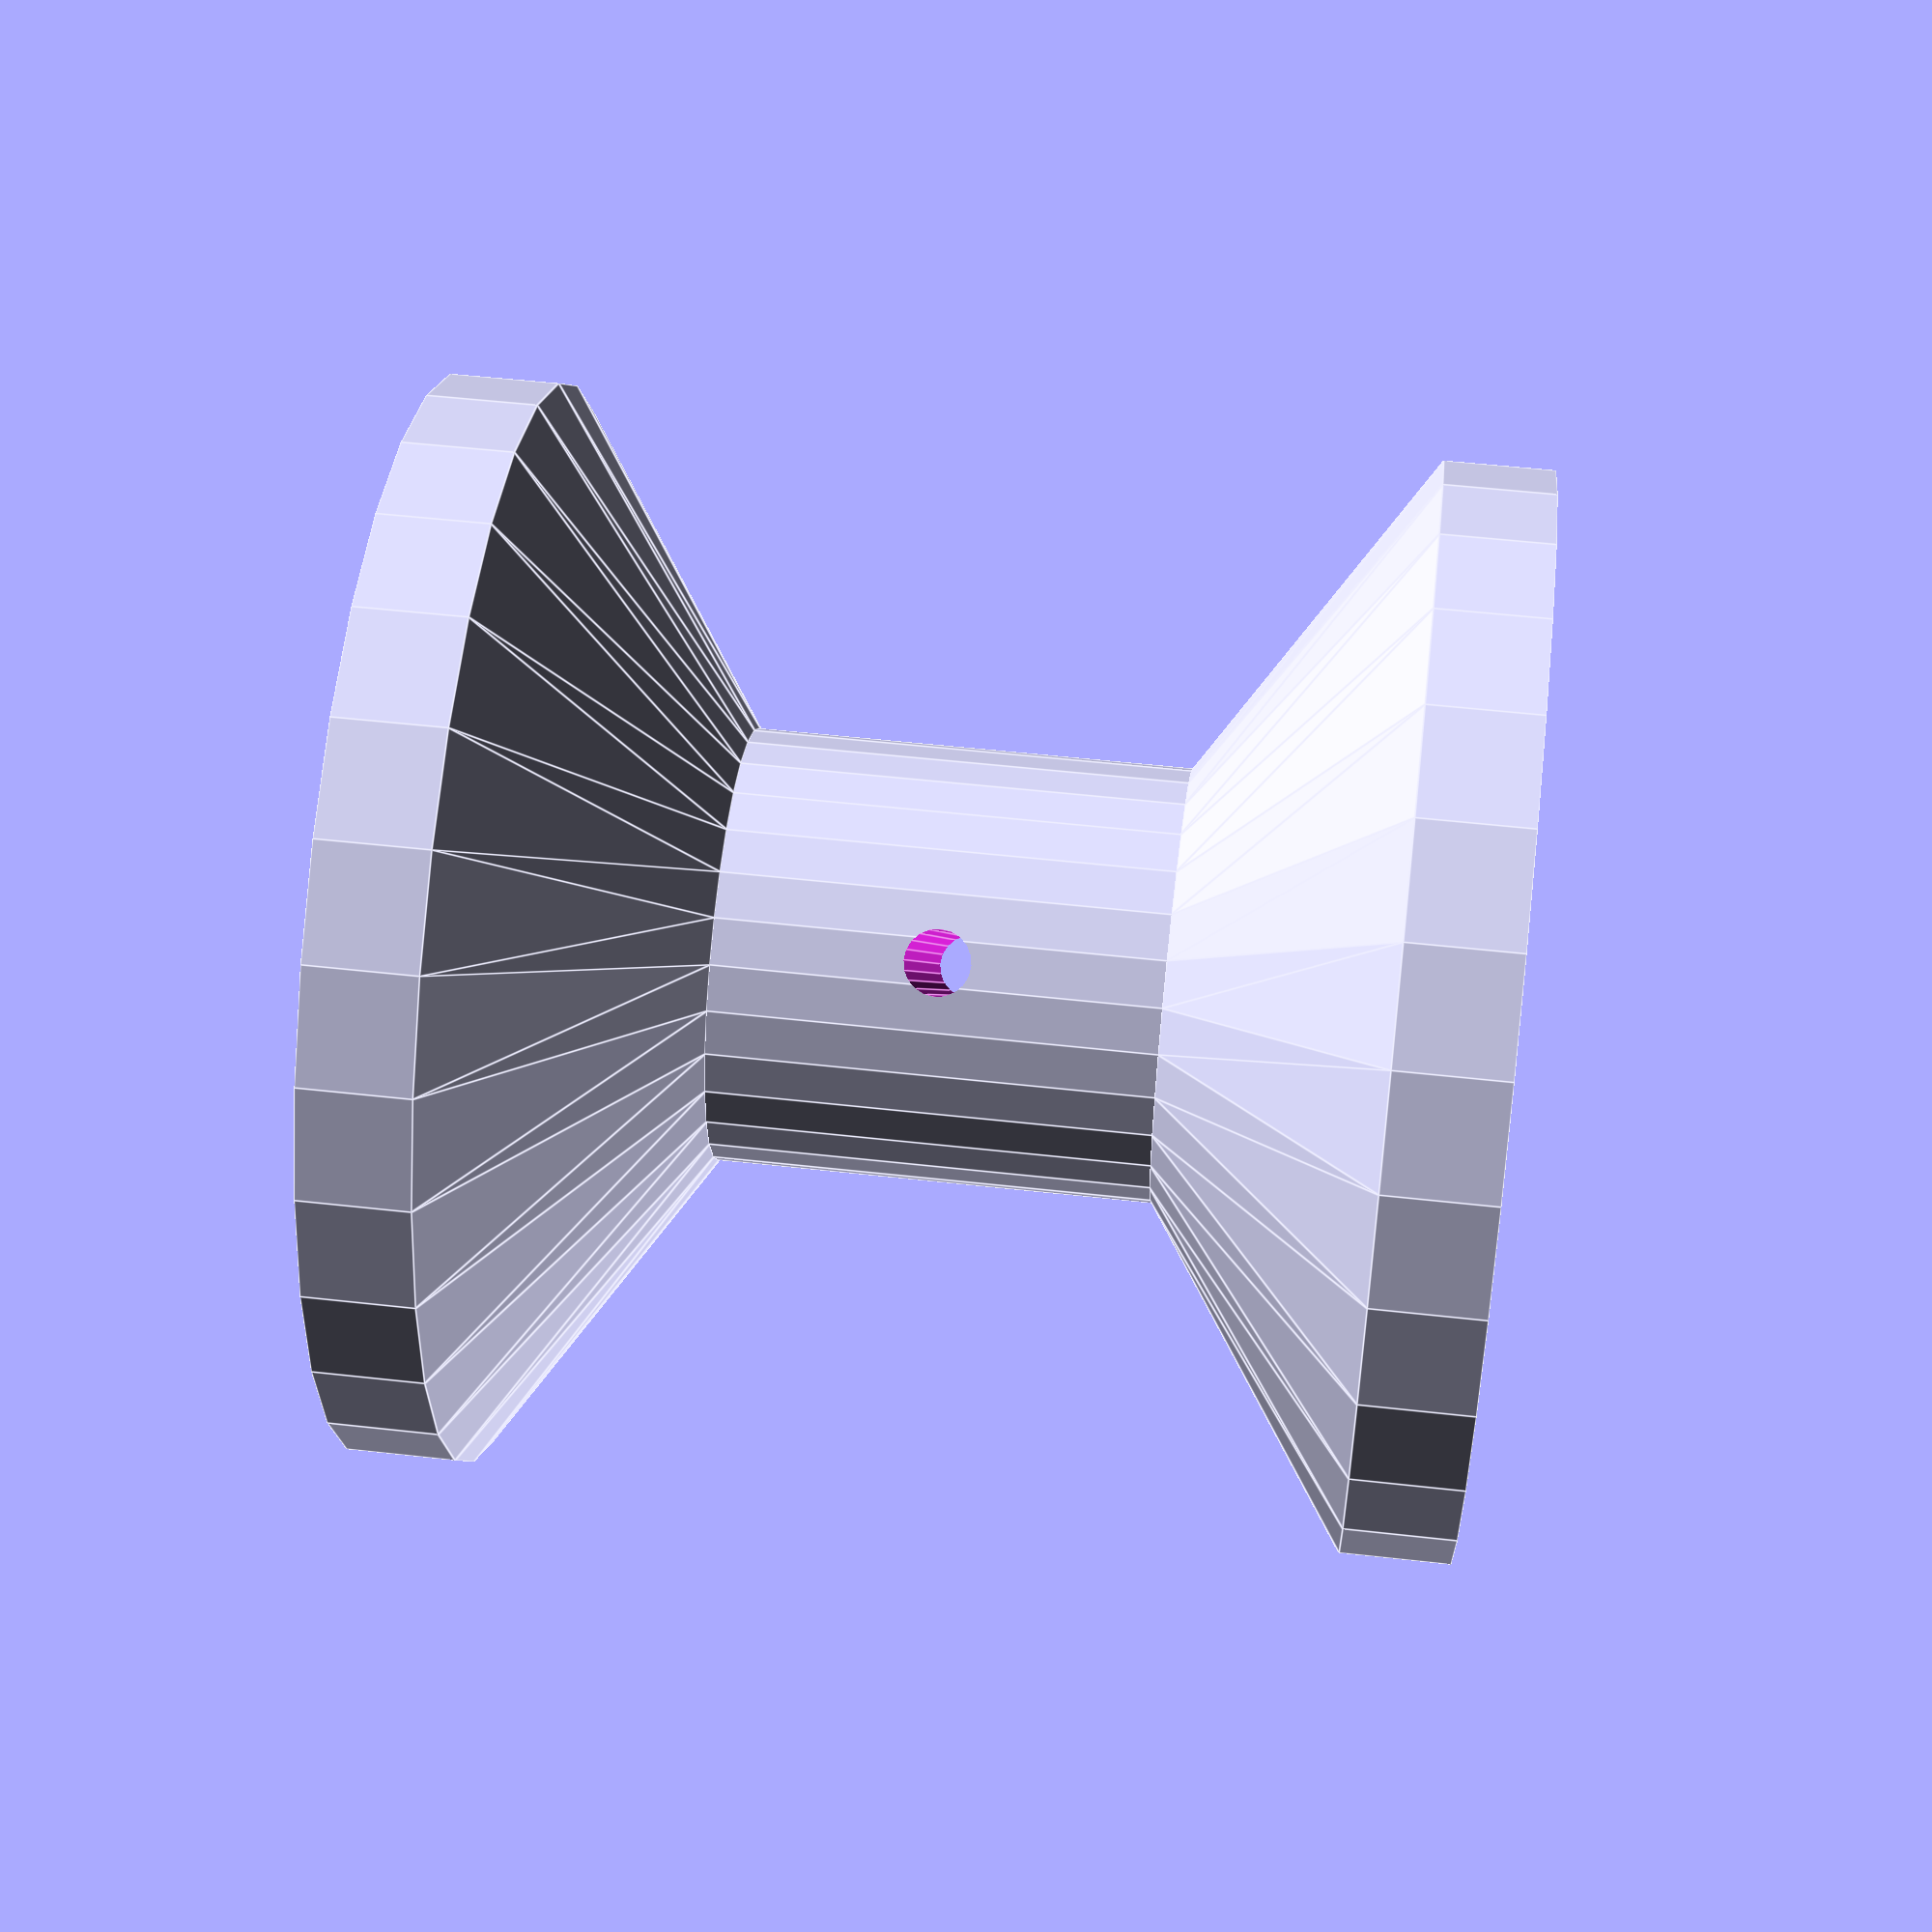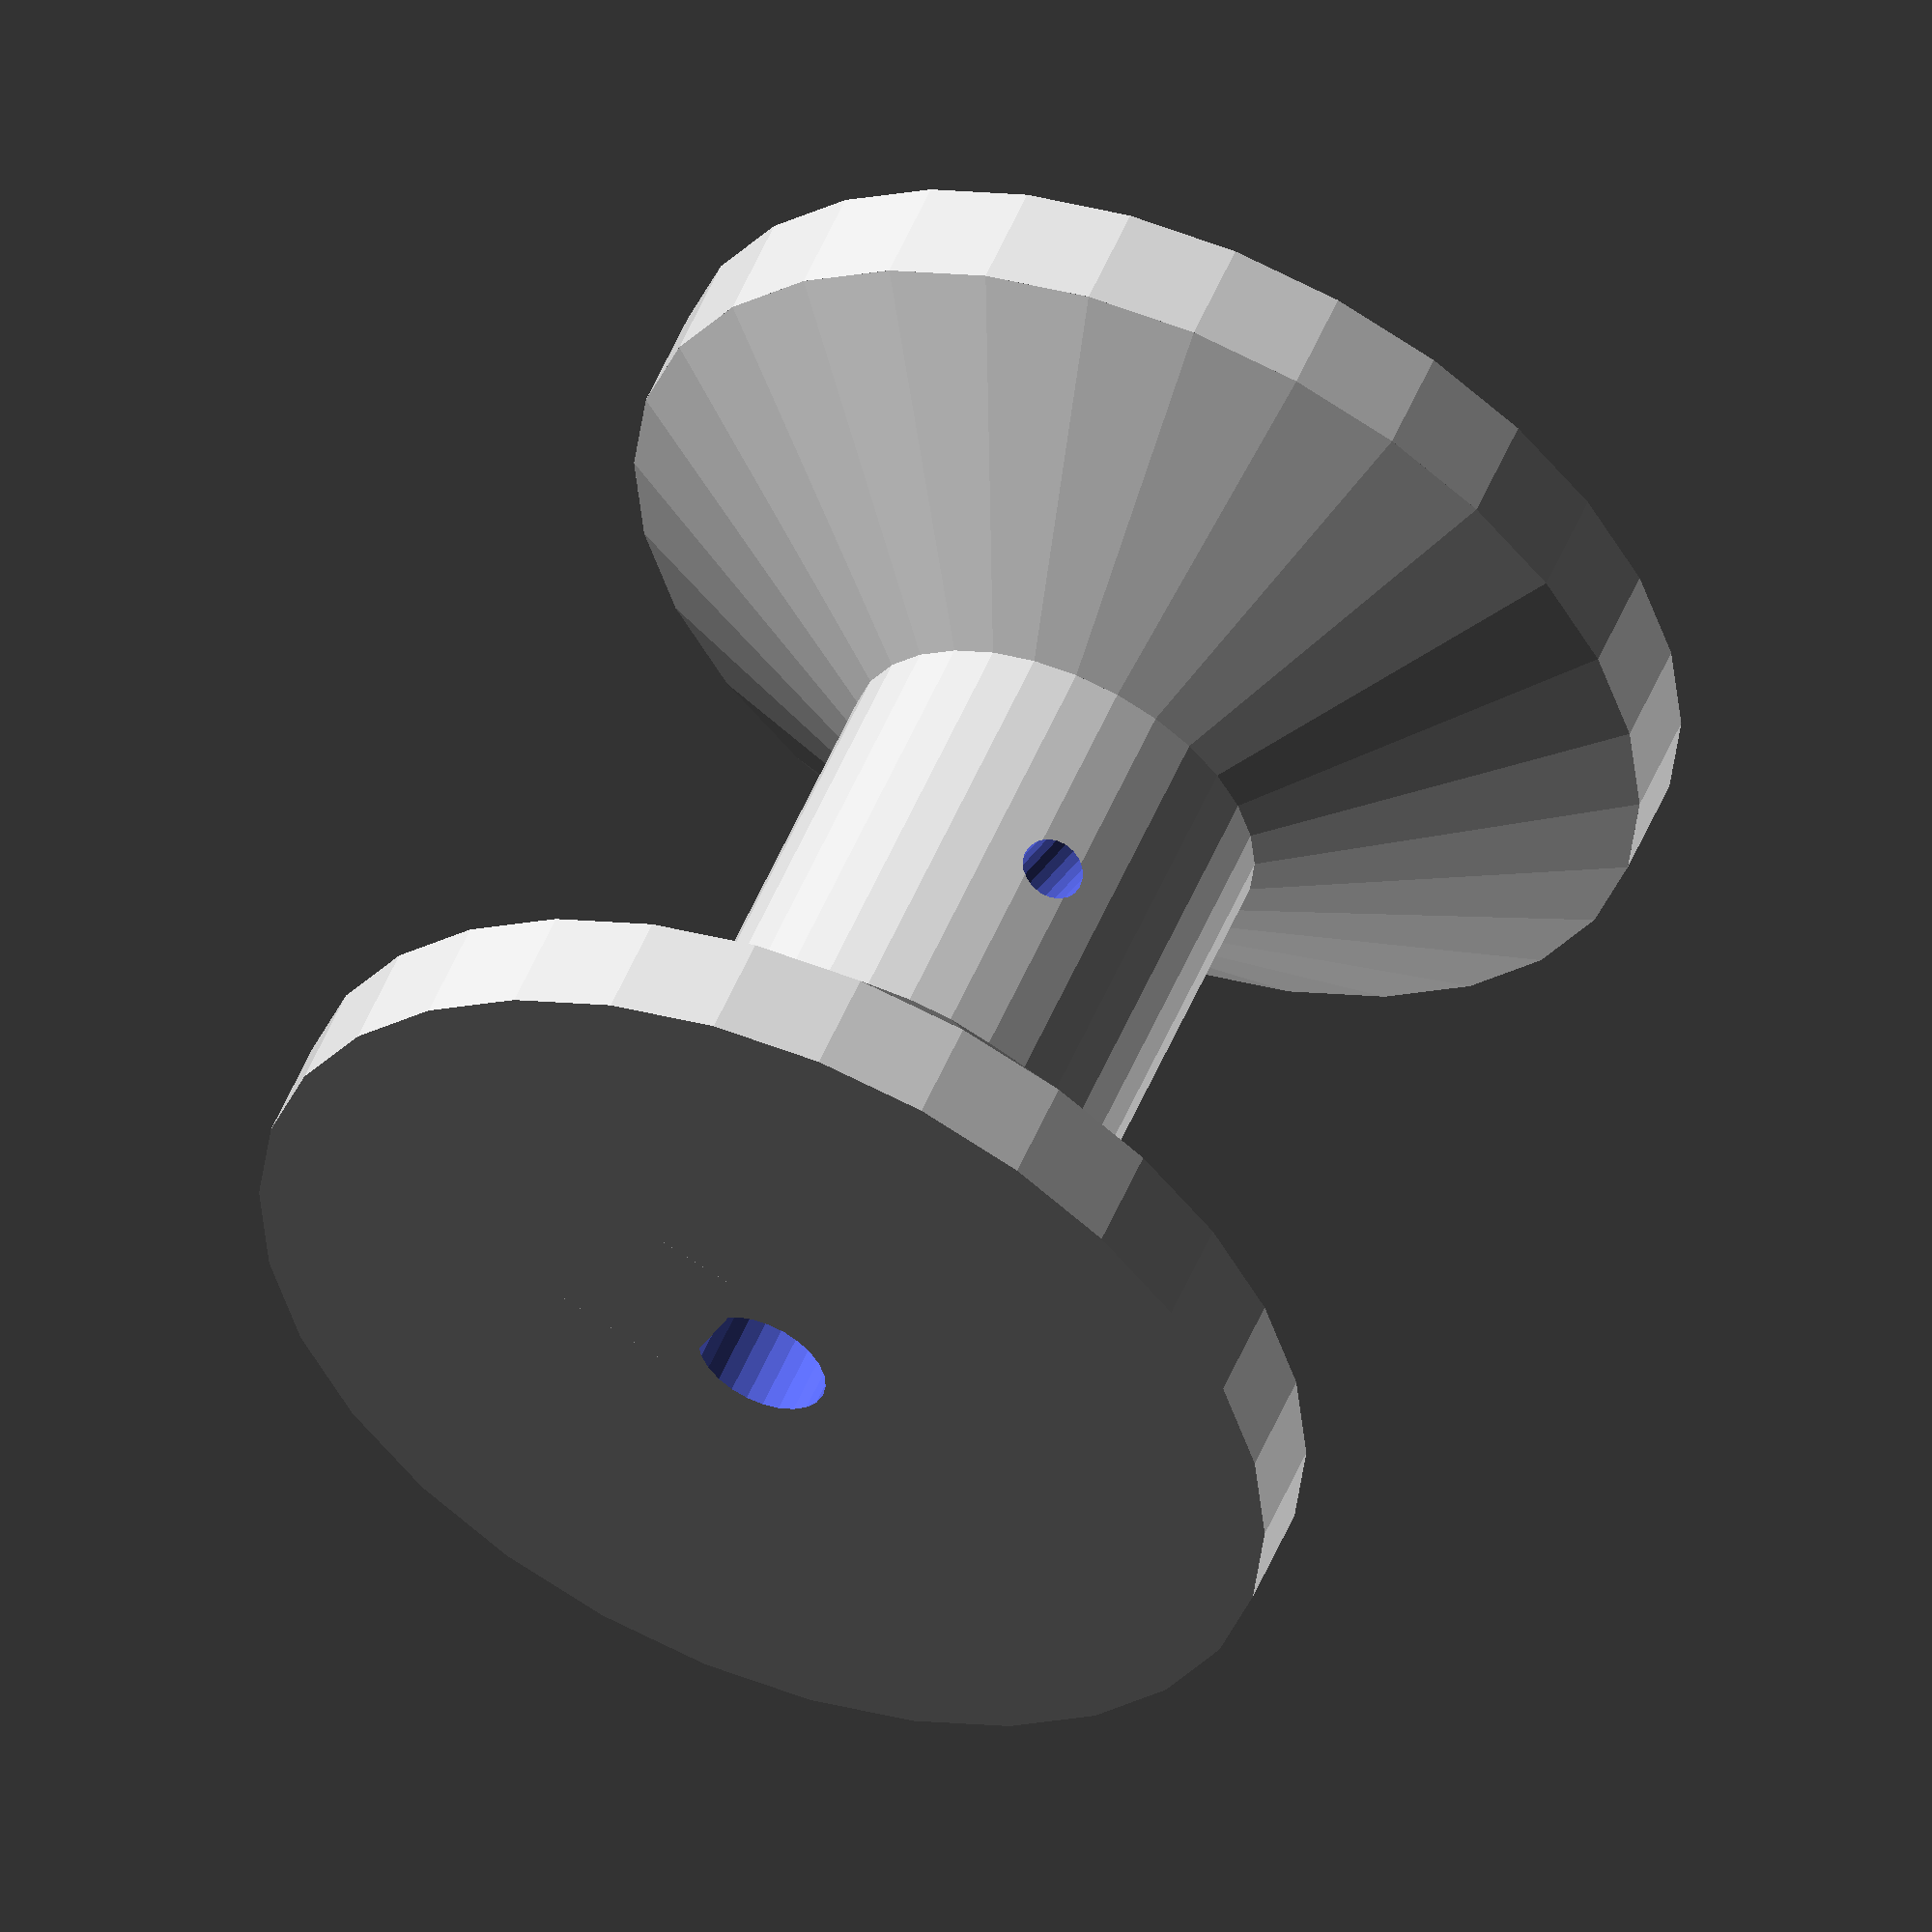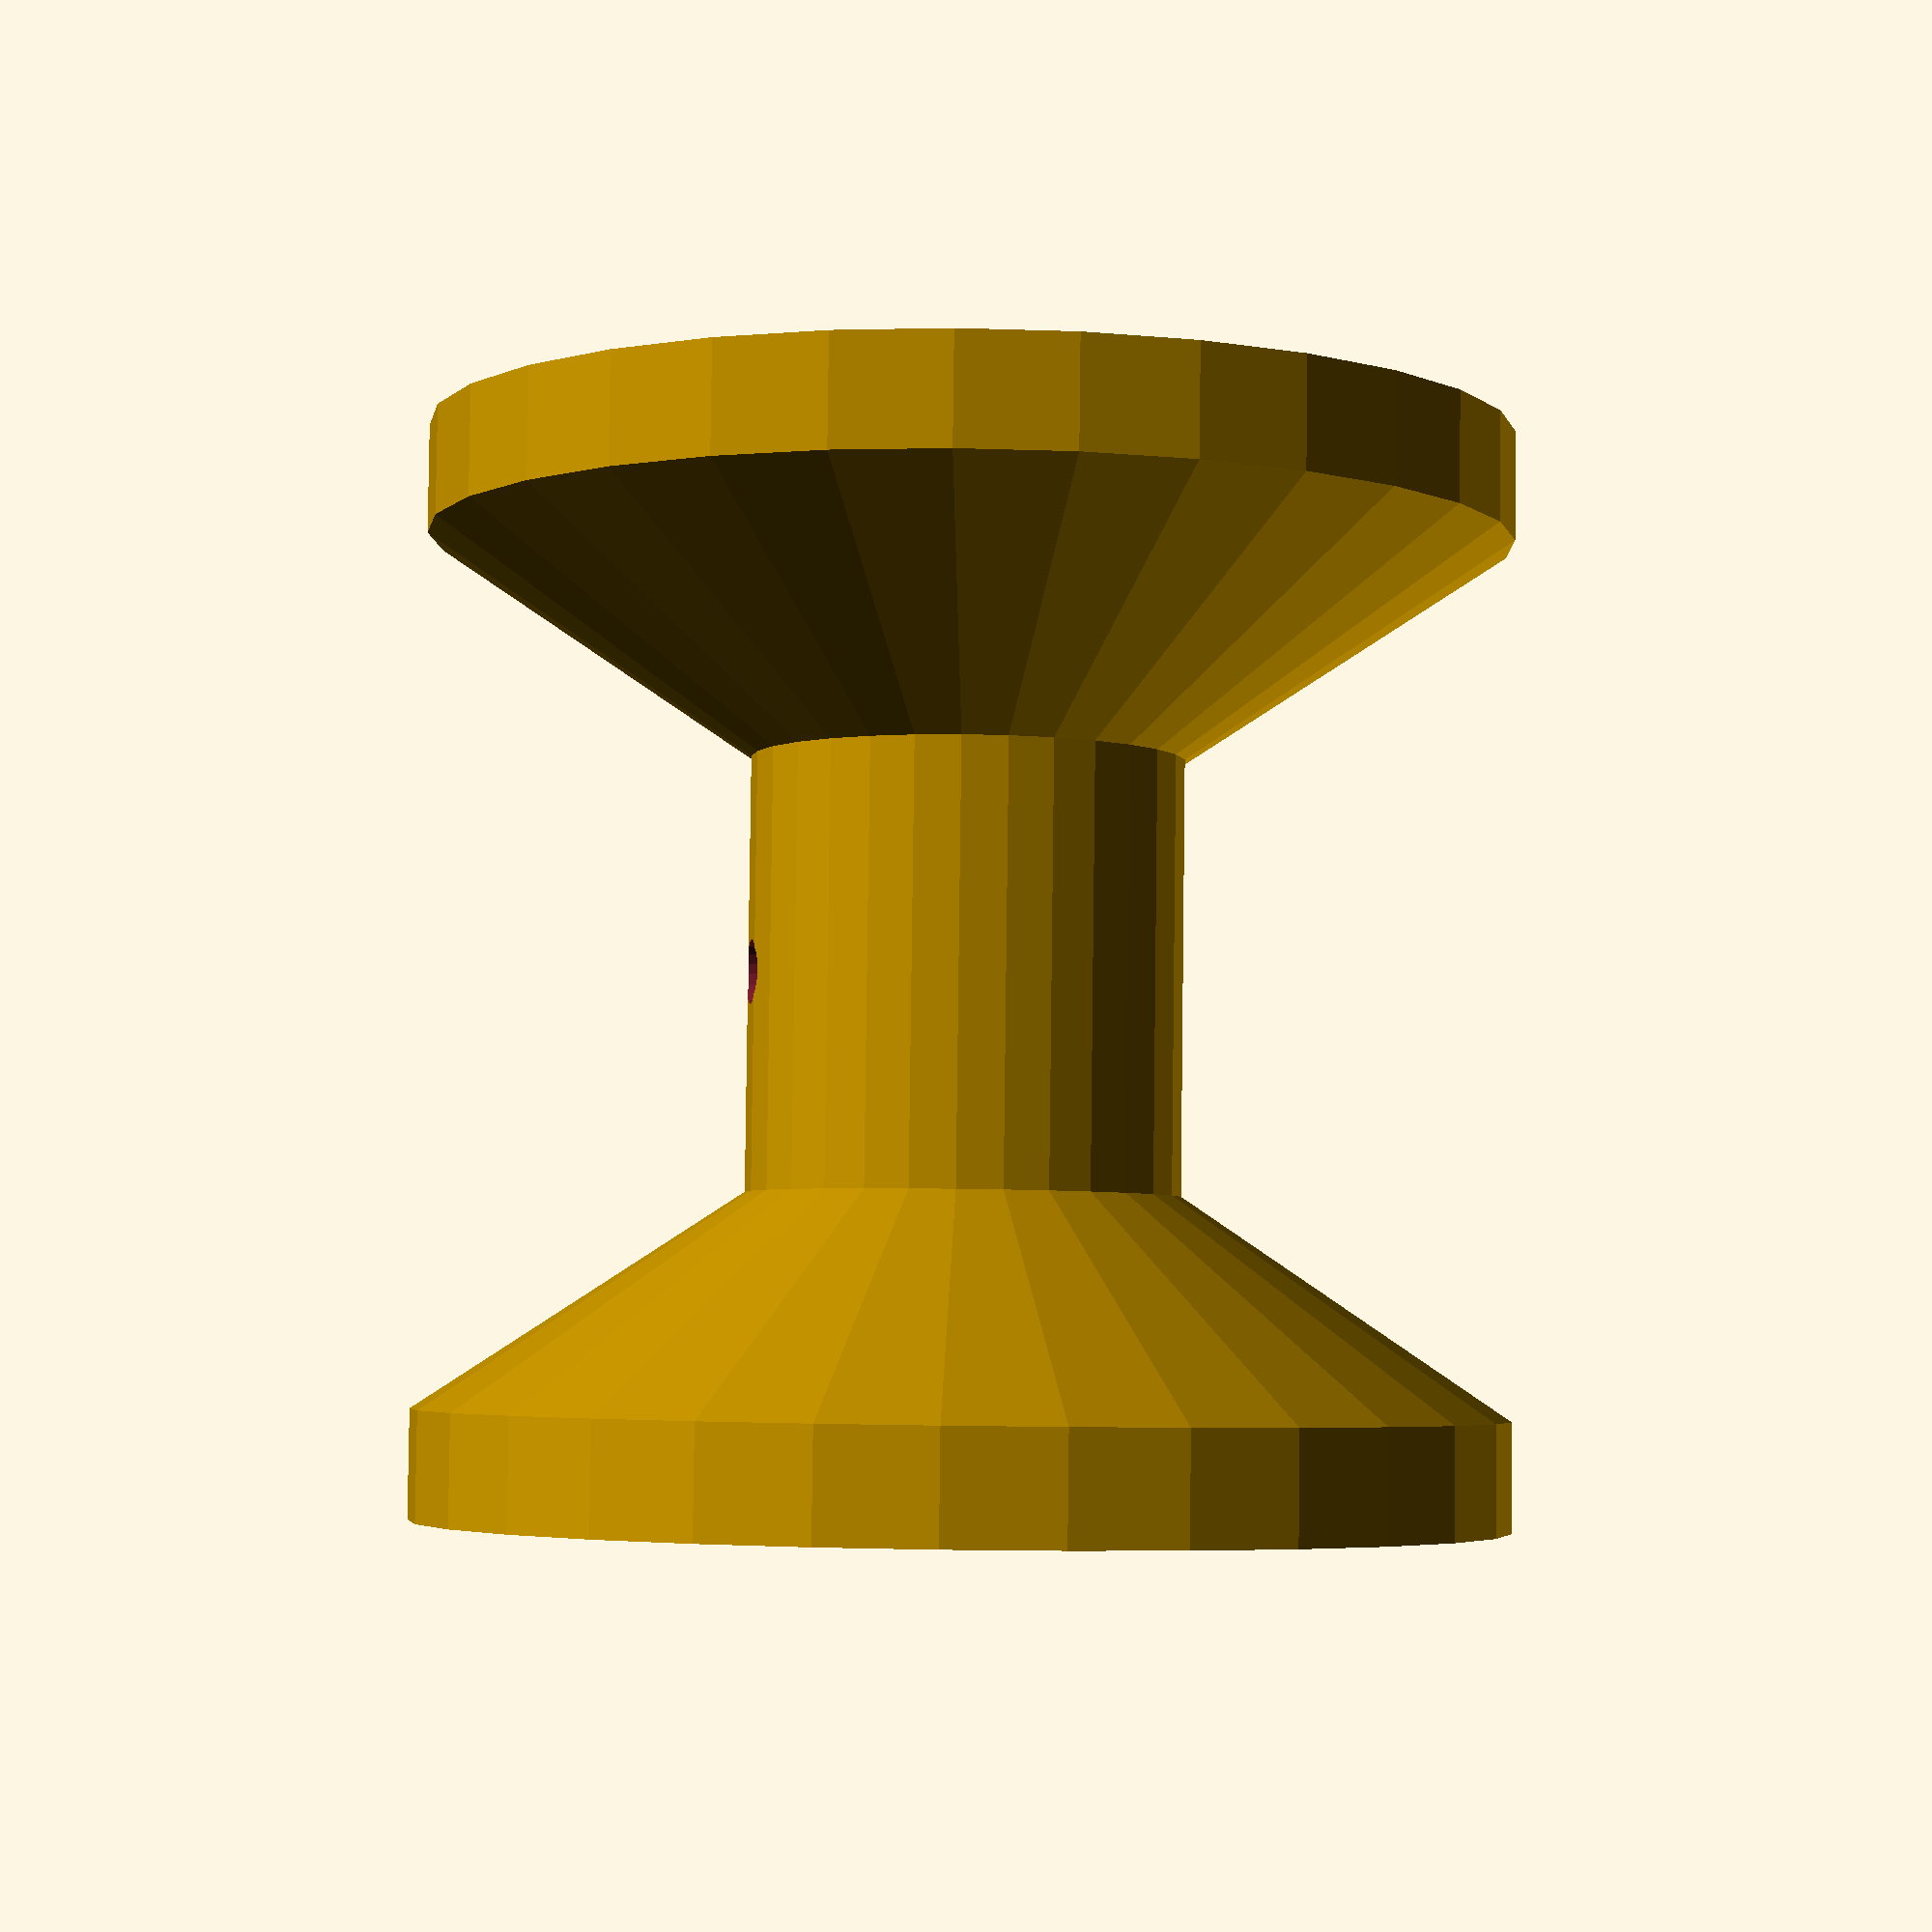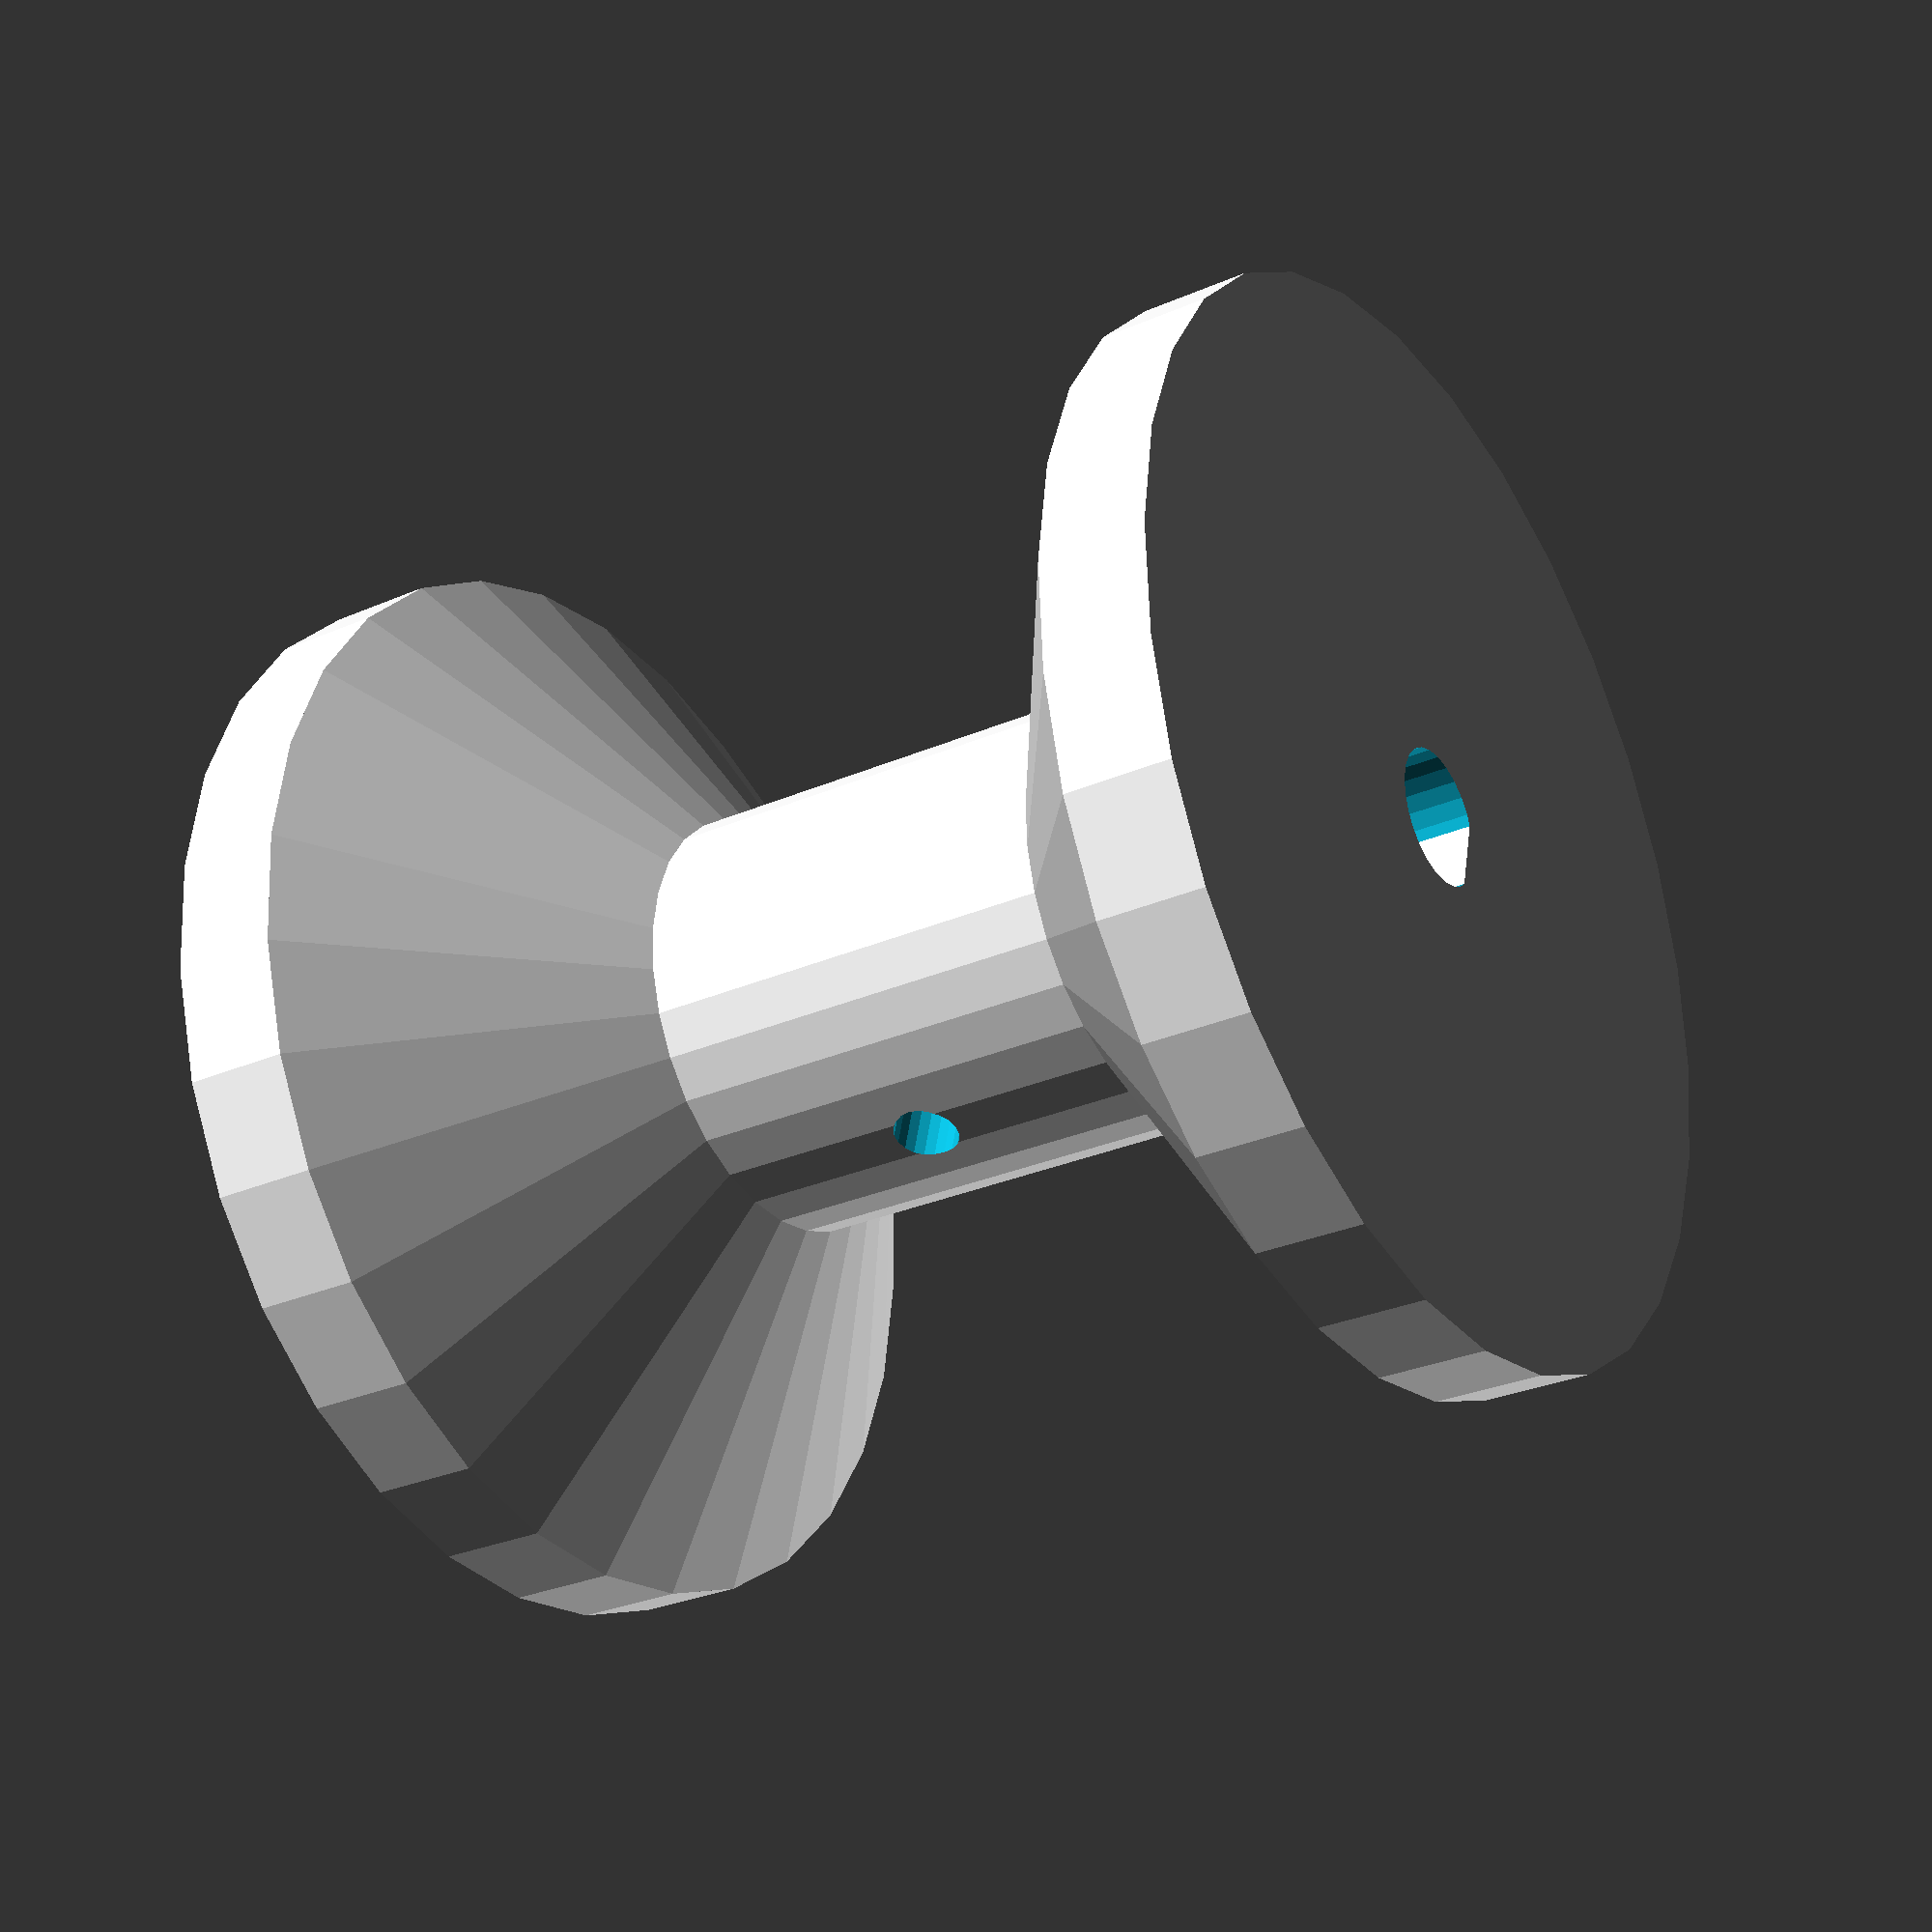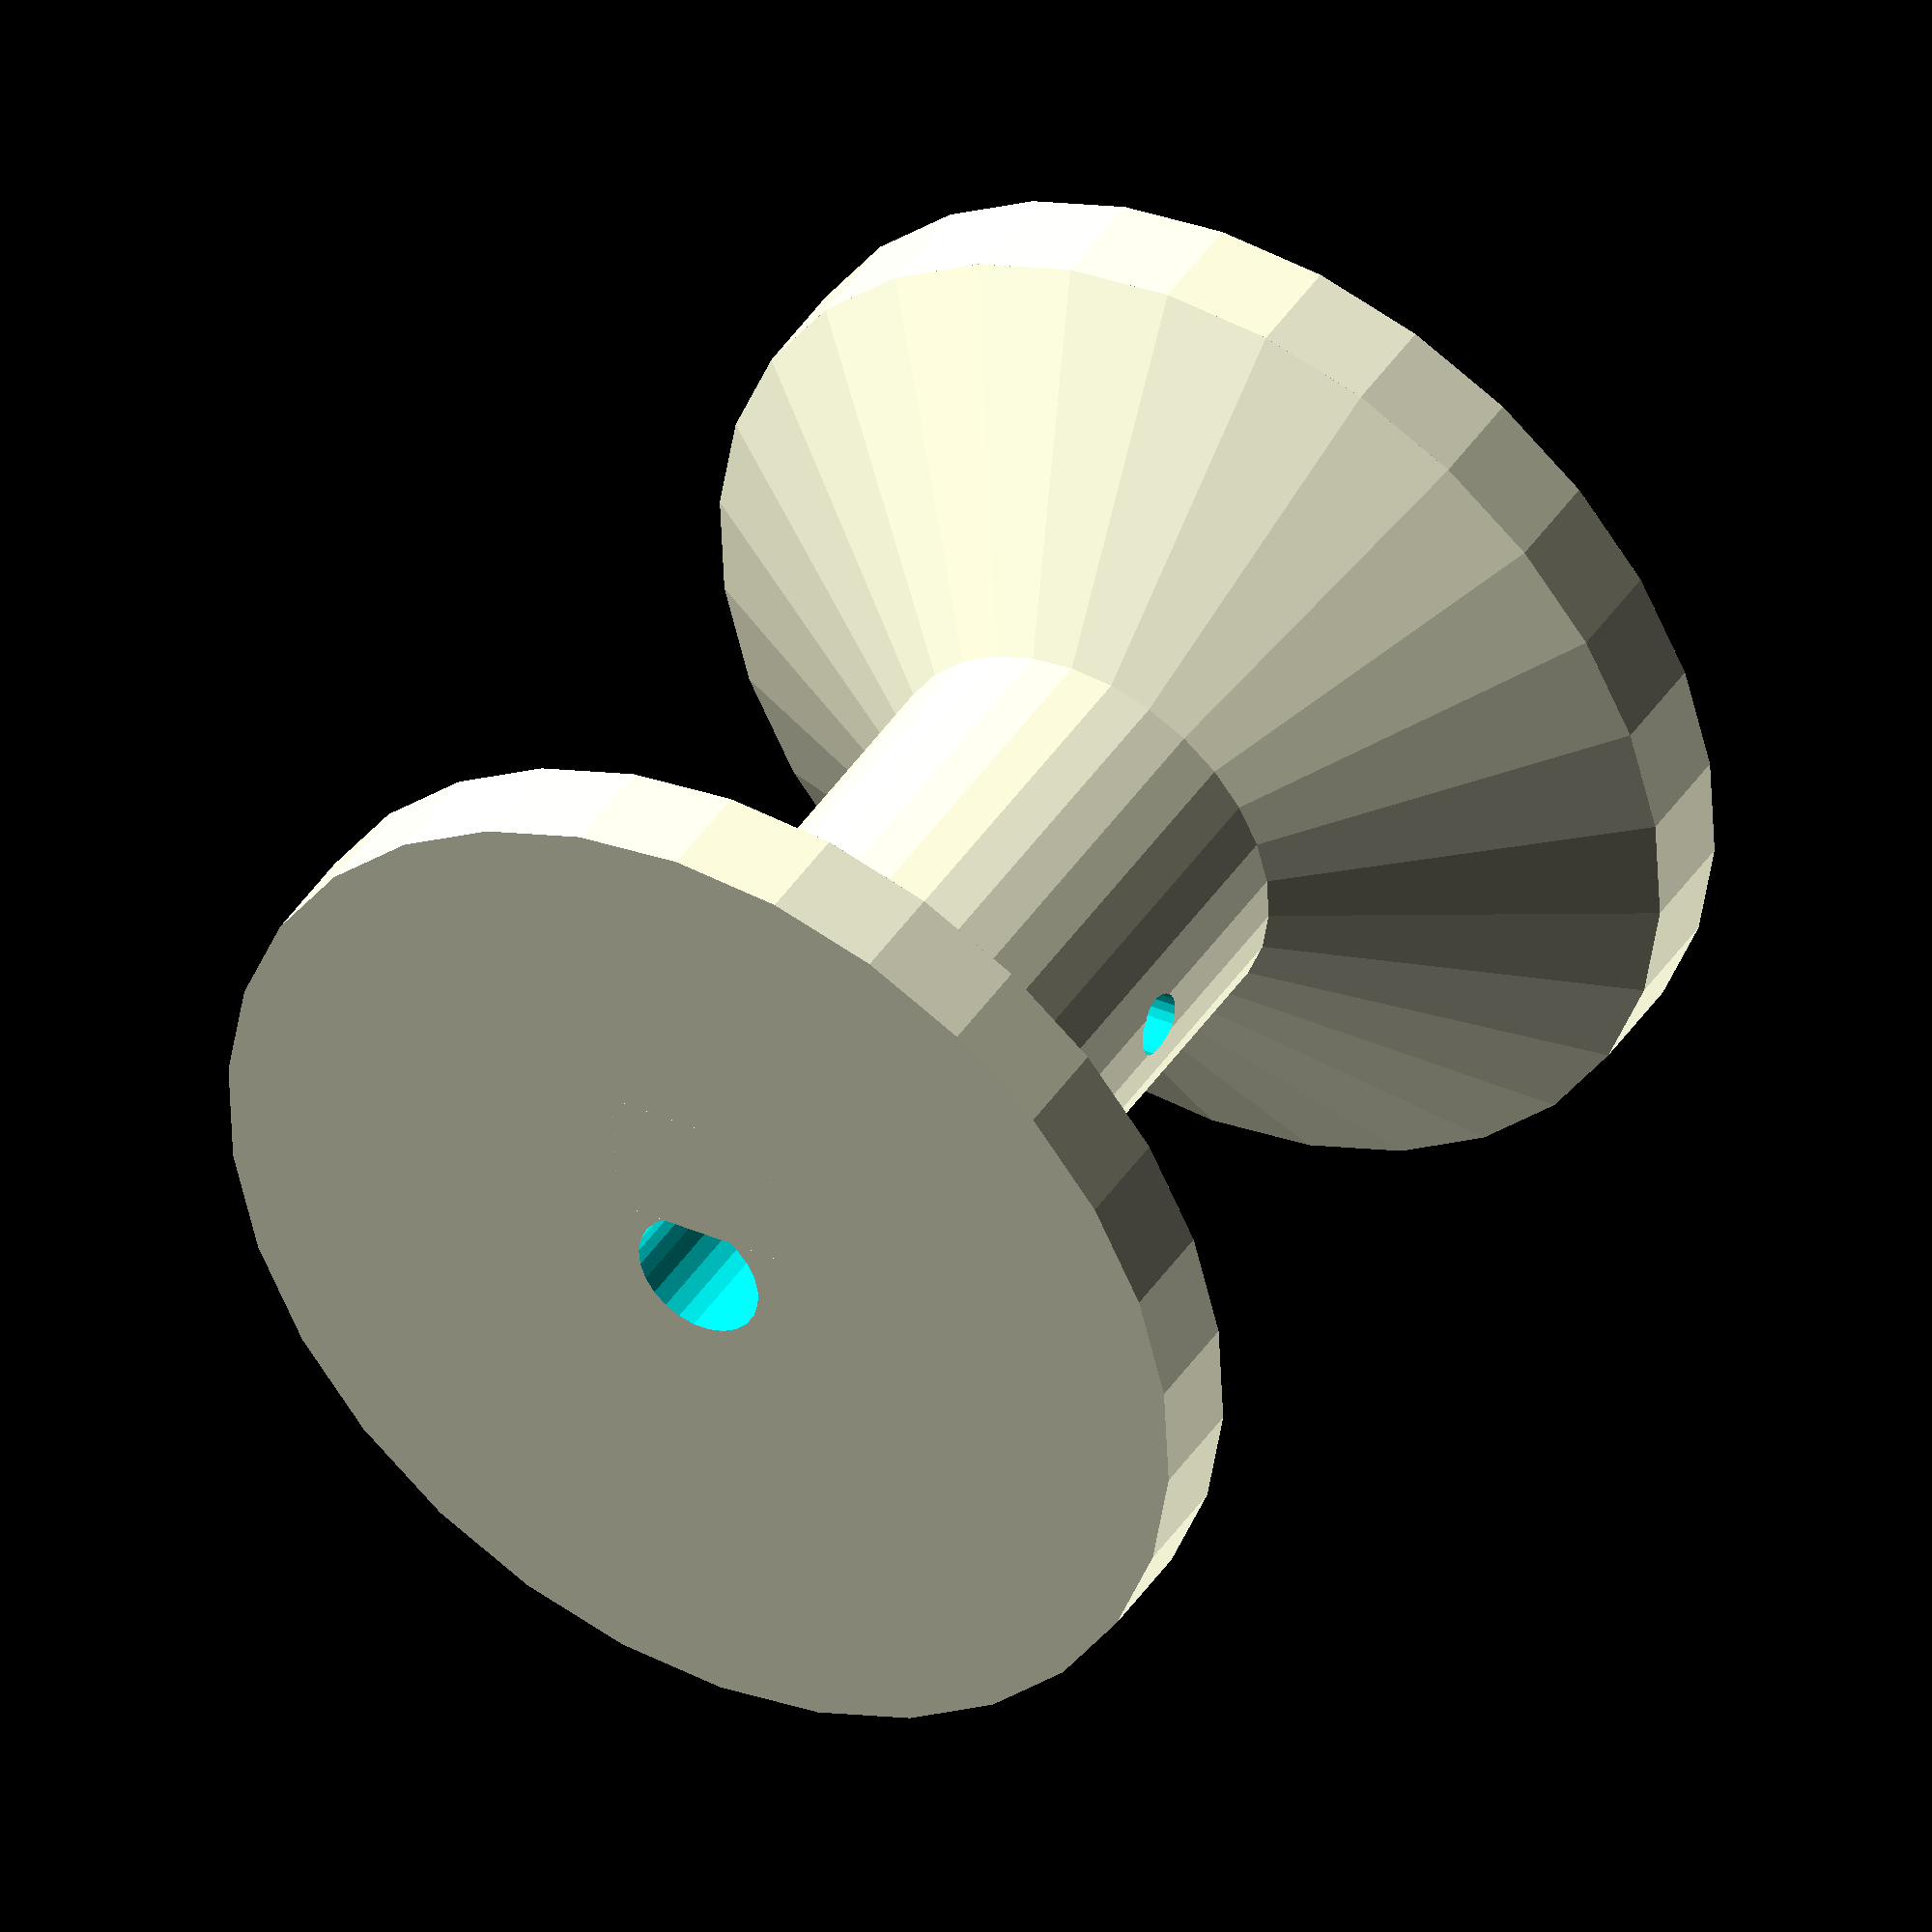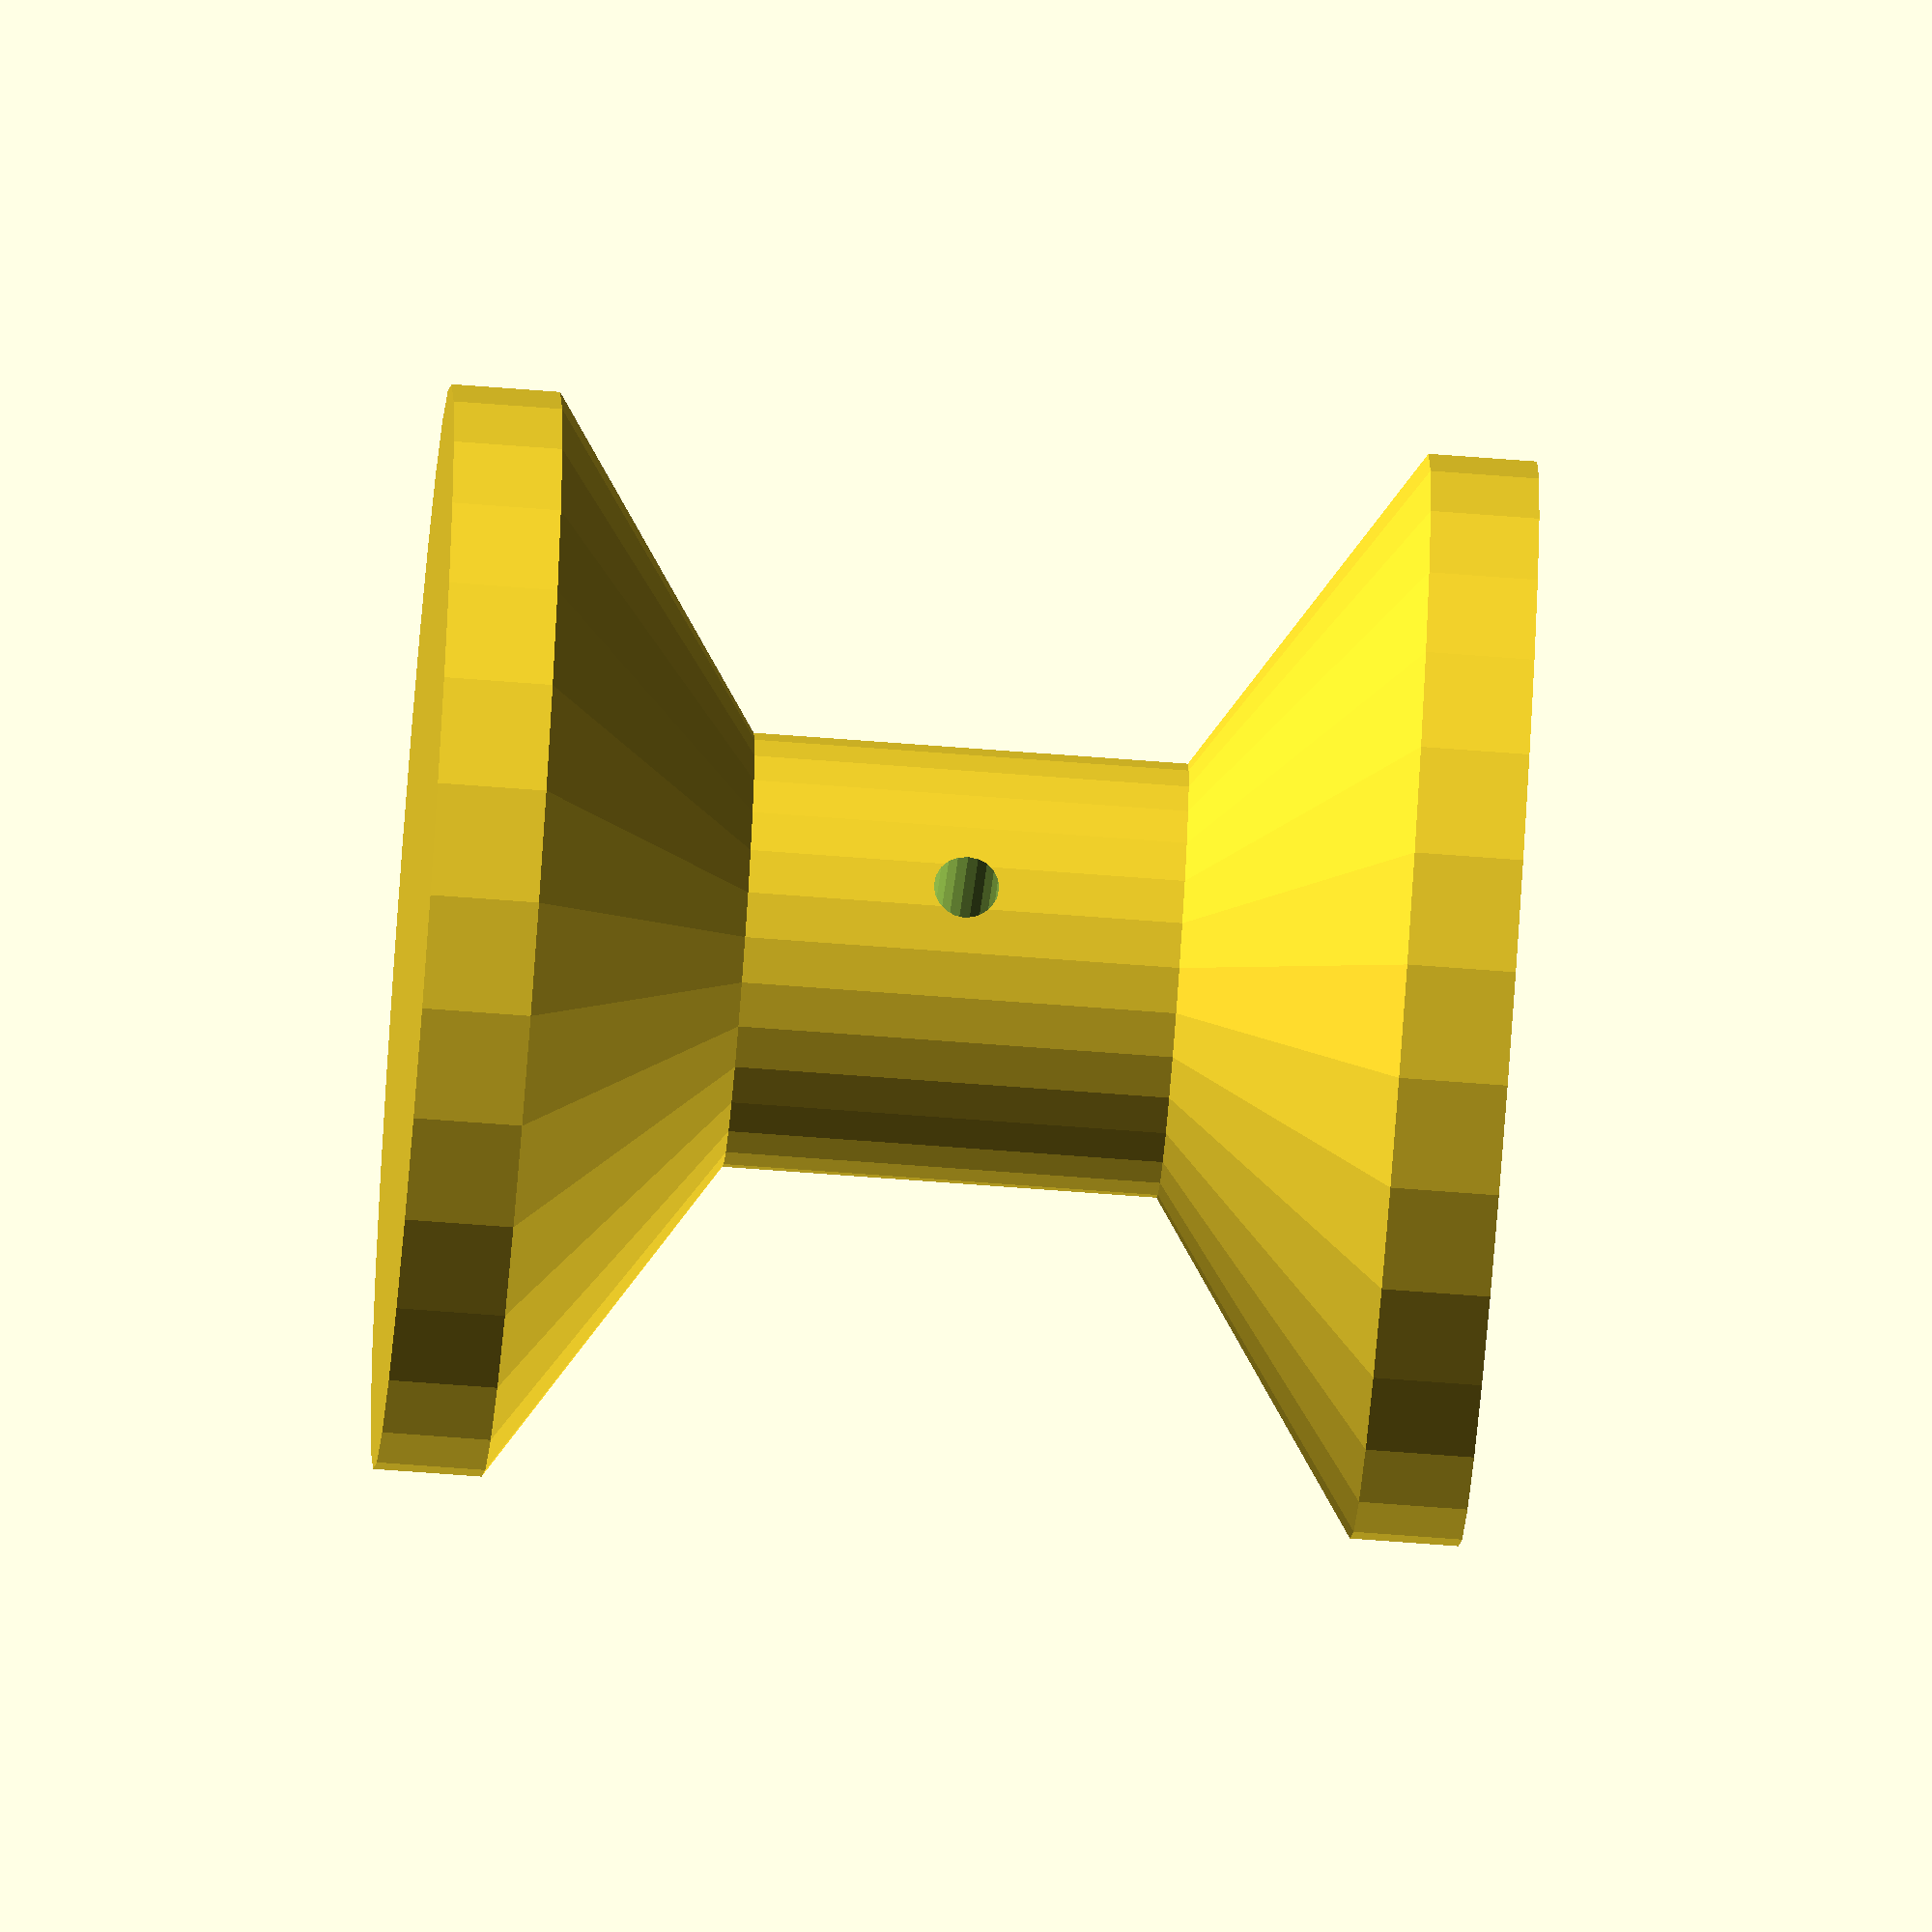
<openscad>
inner_height = 40;
spindle_dia = 20;
walls_dia = 50;
walls_height = 5;
tie_hole_dia = 3;
bevel_height = 10;
shaft_dia = 6.35;
shaft_flat_dia = 5.8;
shaft_height = 17.2;


difference () {
 spindle();
 translate([0, (spindle_dia+2)/2, inner_height/2])
  rotate(a=90, v=[1, 0, 0])
   cylinder(h=spindle_dia+2, r=tie_hole_dia/2, $fn=20);

 translate([0, 0, inner_height+walls_height-shaft_height+0.01])
  d_shaft(shaft_dia, shaft_flat_dia, shaft_height);
}

module d_shaft(d, flat_d, h) {
 difference() {
  cylinder($fn=25, h=h, r=d/2);
  translate([d/2-(d-flat_d), -(d+2)/2, -1])
   cube([d, d+2, h+2]);
 }
}

module spindle() {
 cylinder(r1=walls_dia/2, r2=spindle_dia/2, h=bevel_height);

 translate([0, 0, inner_height])
  rotate(a=180, v=[1, 0, 0])
   cylinder(r1=walls_dia/2, r2=spindle_dia/2, h=bevel_height);

 cylinder(h=inner_height, r=spindle_dia/2);
 
 translate([0, 0, -walls_height])
  cylinder(h=walls_height, r=walls_dia/2);
 
 translate([0, 0, inner_height])
  cylinder(h=walls_height, r=walls_dia/2);
}


</openscad>
<views>
elev=308.6 azim=321.7 roll=277.0 proj=p view=edges
elev=126.3 azim=24.5 roll=157.5 proj=o view=wireframe
elev=274.2 azim=79.8 roll=180.7 proj=p view=solid
elev=29.4 azim=14.5 roll=302.7 proj=p view=wireframe
elev=138.0 azim=87.3 roll=149.9 proj=o view=wireframe
elev=247.7 azim=43.7 roll=274.4 proj=o view=wireframe
</views>
